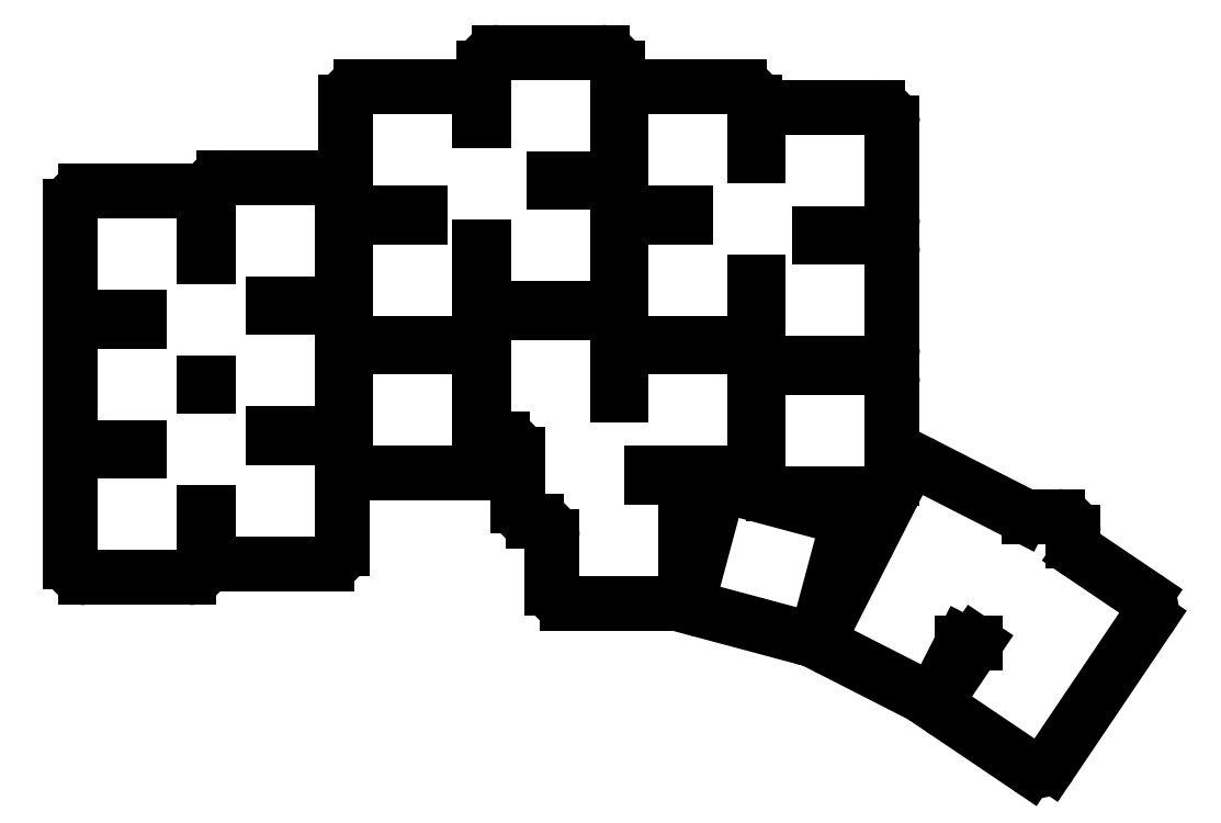
<metadata>
{"format":"dxf","ext":"dxf","renderer":"ezdxf+matplotlib","layout":"modelspace","background":"white","min_lineweight":24,"dpi":150}
</metadata>
<code>
0
SECTION
2
ENTITIES
0
LINE
8
0
10
43.25
20
-108.2
11
56.75
21
-108.2
0
LINE
8
0
10
58.75
20
-106.2
11
58.75
21
-99.75
0
LINE
8
0
10
50.25
20
-91.75
11
43.25
21
-91.75
0
LINE
8
0
10
41.25
20
-93.75
11
41.25
21
-106.2
0
LINE
8
0
10
43.25
20
-91.25
11
50.25
21
-91.25
0
LINE
8
0
10
58.75
20
-83.25
11
58.75
21
-82.75
0
LINE
8
0
10
50.25
20
-74.75
11
43.25
21
-74.75
0
LINE
8
0
10
41.25
20
-76.75
11
41.25
21
-89.25
0
LINE
8
0
10
43.25
20
-74.25
11
50.25
21
-74.25
0
LINE
8
0
10
58.75
20
-66.25
11
58.75
21
-59.75
0
LINE
8
0
10
56.75
20
-57.75
11
43.25
21
-57.75
0
LINE
8
0
10
41.25
20
-59.75
11
41.25
21
-72.25
0
LINE
8
0
10
61.25
20
-106.5
11
74.75
21
-106.5
0
LINE
8
0
10
76.75
20
-104.5
11
76.75
21
-91.95
0
LINE
8
0
10
74.75
20
-89.95
11
67.75
21
-89.95
0
LINE
8
0
10
59.25
20
-99.75
11
59.25
21
-104.5
0
LINE
8
0
10
67.75
20
-89.45
11
74.75
21
-89.45
0
LINE
8
0
10
76.75
20
-87.45
11
76.75
21
-74.95
0
LINE
8
0
10
74.75
20
-72.95
11
67.75
21
-72.95
0
LINE
8
0
10
59.25
20
-82.75
11
59.25
21
-83.25
0
LINE
8
0
10
67.75
20
-72.45
11
74.75
21
-72.45
0
LINE
8
0
10
76.75
20
-70.45
11
76.75
21
-57.95
0
LINE
8
0
10
74.75
20
-55.95
11
61.25
21
-55.95
0
LINE
8
0
10
59.25
20
-57.95
11
59.25
21
-66.25
0
LINE
8
0
10
79.25
20
-94.57
11
92.75
21
-94.57
0
LINE
8
0
10
94.75
20
-92.57
11
94.75
21
-80.07
0
LINE
8
0
10
92.75
20
-78.07
11
79.25
21
-78.07
0
LINE
8
0
10
77.25
20
-80.07
11
77.25
21
-92.57
0
LINE
8
0
10
79.25
20
-77.57
11
92.75
21
-77.57
0
LINE
8
0
10
94.75
20
-75.57
11
94.75
21
-64.97
0
LINE
8
0
10
87
20
-61.07
11
79.25
21
-61.07
0
LINE
8
0
10
77.25
20
-63.07
11
77.25
21
-75.57
0
LINE
8
0
10
79.25
20
-60.57
11
87
21
-60.57
0
LINE
8
0
10
94.75
20
-48.47
11
94.75
21
-46.07
0
LINE
8
0
10
92.75
20
-44.07
11
79.25
21
-44.07
0
LINE
8
0
10
77.25
20
-46.07
11
77.25
21
-58.57
0
LINE
8
0
10
97.25
20
-90.07
11
97.75
21
-90.07
0
LINE
8
0
10
112.8
20
-84.32
11
112.8
21
-75.57
0
LINE
8
0
10
110.8
20
-73.57
11
97.25
21
-73.57
0
LINE
8
0
10
95.25
20
-75.57
11
95.25
21
-88.07
0
LINE
8
0
10
97.25
20
-73.07
11
110.8
21
-73.07
0
LINE
8
0
10
112.8
20
-71.07
11
112.8
21
-58.57
0
LINE
8
0
10
110.8
20
-56.57
11
104.5
21
-56.57
0
LINE
8
0
10
95.25
20
-64.97
11
95.25
21
-71.07
0
LINE
8
0
10
104.5
20
-56.07
11
110.8
21
-56.07
0
LINE
8
0
10
112.8
20
-54.07
11
112.8
21
-41.57
0
LINE
8
0
10
110.8
20
-39.57
11
97.25
21
-39.57
0
LINE
8
0
10
95.25
20
-41.57
11
95.25
21
-48.47
0
LINE
8
0
10
117.2
20
-94.57
11
128.8
21
-94.57
0
LINE
8
0
10
130.8
20
-92.57
11
130.8
21
-80.07
0
LINE
8
0
10
128.8
20
-78.07
11
115.2
21
-78.07
0
LINE
8
0
10
113.2
20
-80.07
11
113.2
21
-84.32
0
LINE
8
0
10
115.2
20
-77.57
11
128.8
21
-77.57
0
LINE
8
0
10
130.8
20
-75.57
11
130.8
21
-69.57
0
LINE
8
0
10
121.8
20
-61.07
11
115.2
21
-61.07
0
LINE
8
0
10
113.2
20
-63.07
11
113.2
21
-75.57
0
LINE
8
0
10
115.2
20
-60.57
11
121.8
21
-60.57
0
LINE
8
0
10
130.8
20
-53.07
11
130.8
21
-46.07
0
LINE
8
0
10
128.8
20
-44.07
11
115.2
21
-44.07
0
LINE
8
0
10
113.2
20
-46.07
11
113.2
21
-58.57
0
LINE
8
0
10
133.2
20
-97.27
11
146.8
21
-97.27
0
LINE
8
0
10
148.8
20
-95.27
11
148.8
21
-82.77
0
LINE
8
0
10
146.8
20
-80.77
11
133.2
21
-80.77
0
LINE
8
0
10
131.2
20
-82.77
11
131.2
21
-95.27
0
LINE
8
0
10
133.2
20
-80.27
11
146.8
21
-80.27
0
LINE
8
0
10
148.8
20
-78.27
11
148.8
21
-65.77
0
LINE
8
0
10
146.8
20
-63.77
11
139.2
21
-63.77
0
LINE
8
0
10
131.2
20
-69.57
11
131.2
21
-78.27
0
LINE
8
0
10
139.2
20
-63.27
11
146.8
21
-63.27
0
LINE
8
0
10
148.8
20
-61.27
11
148.8
21
-48.77
0
LINE
8
0
10
146.8
20
-46.77
11
133.2
21
-46.77
0
LINE
8
0
10
131.2
20
-48.77
11
131.2
21
-53.07
0
LINE
8
0
10
106.2
20
-111.6
11
119.8
21
-111.6
0
LINE
8
0
10
121.8
20
-109.6
11
121.8
21
-97.07
0
LINE
8
0
10
119.8
20
-95.07
11
117.2
21
-95.07
0
LINE
8
0
10
104.2
20
-102.8
11
104.2
21
-109.6
0
LINE
8
0
10
123.8
20
-112.5
11
136.8
21
-116
0
LINE
8
0
10
139.3
20
-114.6
11
142.5
21
-102.5
0
LINE
8
0
10
141.1
20
-100.1
11
128.1
21
-96.56
0
LINE
8
0
10
125.6
20
-97.98
11
122.4
21
-110.1
0
LINE
8
0
10
58.75
20
-82.75
11
59.25
21
-82.75
0
LINE
8
0
10
67.75
20
-72.95
11
67.75
21
-72.45
0
LINE
8
0
10
59.25
20
-66.25
11
58.75
21
-66.25
0
LINE
8
0
10
50.25
20
-74.25
11
50.25
21
-74.75
0
LINE
8
0
10
58.75
20
-99.75
11
59.25
21
-99.75
0
LINE
8
0
10
67.75
20
-89.95
11
67.75
21
-89.45
0
LINE
8
0
10
59.25
20
-83.25
11
58.75
21
-83.25
0
LINE
8
0
10
50.25
20
-91.25
11
50.25
21
-91.75
0
LINE
8
0
10
101.8
20
-100.8
11
102.2
21
-100.8
0
LINE
8
0
10
117.2
20
-95.07
11
117.2
21
-94.57
0
LINE
8
0
10
113.2
20
-84.32
11
112.8
21
-84.32
0
LINE
8
0
10
99.75
20
-92.07
11
99.75
21
-98.82
0
LINE
8
0
10
94.75
20
-64.97
11
95.25
21
-64.97
0
LINE
8
0
10
104.5
20
-56.57
11
104.5
21
-56.07
0
LINE
8
0
10
95.25
20
-48.47
11
94.75
21
-48.47
0
LINE
8
0
10
87
20
-60.57
11
87
21
-61.07
0
LINE
8
0
10
130.8
20
-69.57
11
131.2
21
-69.57
0
LINE
8
0
10
139.2
20
-63.77
11
139.2
21
-63.27
0
LINE
8
0
10
131.2
20
-53.07
11
130.8
21
-53.07
0
LINE
8
0
10
121.8
20
-60.57
11
121.8
21
-61.07
0
LINE
8
0
10
157.9
20
-116.8
11
159.6
21
-116.8
0
LINE
8
0
10
172.4
20
-103.4
11
172.4
21
-102.3
0
LINE
8
0
10
170.4
20
-100.3
11
166.6
21
-100.3
0
ARC
8
0
10
56.75
20
-106.2
40
2
50
270
51
0
0
ARC
8
0
10
61.25
20
-104.5
40
2
50
180
51
270
0
ARC
8
0
10
74.75
20
-104.5
40
2
50
270
51
0
0
ARC
8
0
10
74.75
20
-91.95
40
2
50
0
51
90
0
ARC
8
0
10
74.75
20
-87.45
40
2
50
270
51
0
0
ARC
8
0
10
74.75
20
-74.95
40
2
50
0
51
90
0
ARC
8
0
10
74.75
20
-70.45
40
2
50
270
51
0
0
ARC
8
0
10
74.75
20
-57.95
40
2
50
0
51
90
0
ARC
8
0
10
61.25
20
-57.95
40
2
50
90
51
180
0
ARC
8
0
10
56.75
20
-59.75
40
2
50
0
51
90
0
ARC
8
0
10
43.25
20
-59.75
40
2
50
90
51
180
0
ARC
8
0
10
43.25
20
-72.25
40
2
50
180
51
270
0
ARC
8
0
10
43.25
20
-76.75
40
2
50
90
51
180
0
ARC
8
0
10
43.25
20
-89.25
40
2
50
180
51
270
0
ARC
8
0
10
43.25
20
-93.75
40
2
50
90
51
180
0
ARC
8
0
10
43.25
20
-106.2
40
2
50
180
51
270
0
ARC
8
0
10
92.75
20
-75.57
40
2
50
270
51
0
0
ARC
8
0
10
97.25
20
-71.07
40
2
50
180
51
270
0
ARC
8
0
10
110.8
20
-71.07
40
2
50
270
51
0
0
ARC
8
0
10
110.8
20
-58.57
40
2
50
0
51
90
0
ARC
8
0
10
110.8
20
-54.07
40
2
50
270
51
0
0
ARC
8
0
10
110.8
20
-41.57
40
2
50
0
51
90
0
ARC
8
0
10
97.25
20
-41.57
40
2
50
90
51
180
0
ARC
8
0
10
92.75
20
-46.07
40
2
50
0
51
90
0
ARC
8
0
10
79.25
20
-46.07
40
2
50
90
51
180
0
ARC
8
0
10
79.25
20
-58.57
40
2
50
180
51
270
0
ARC
8
0
10
79.25
20
-63.07
40
2
50
90
51
180
0
ARC
8
0
10
79.25
20
-75.57
40
2
50
180
51
270
0
ARC
8
0
10
128.8
20
-75.57
40
2
50
270
51
0
0
ARC
8
0
10
133.2
20
-78.27
40
2
50
180
51
270
0
ARC
8
0
10
146.8
20
-78.27
40
2
50
270
51
0
0
ARC
8
0
10
146.8
20
-65.77
40
2
50
0
51
90
0
ARC
8
0
10
146.8
20
-61.27
40
2
50
270
51
0
0
ARC
8
0
10
146.8
20
-48.77
40
2
50
0
51
90
0
ARC
8
0
10
133.2
20
-48.77
40
2
50
90
51
180
0
ARC
8
0
10
128.8
20
-46.07
40
2
50
0
51
90
0
ARC
8
0
10
115.2
20
-46.07
40
2
50
90
51
180
0
ARC
8
0
10
115.2
20
-58.57
40
2
50
180
51
270
0
ARC
8
0
10
115.2
20
-63.07
40
2
50
90
51
180
0
ARC
8
0
10
115.2
20
-75.57
40
2
50
180
51
270
0
ARC
8
0
10
97.75
20
-92.07
40
2
50
0
51
90
0
ARC
8
0
10
101.8
20
-98.82
40
2
50
180
51
270
0
ARC
8
0
10
102.2
20
-102.8
40
2
50
0
51
90
0
ARC
8
0
10
106.2
20
-109.6
40
2
50
180
51
270
0
ARC
8
0
10
119.8
20
-109.6
40
2
50
270
51
0
0
ARC
8
0
10
119.8
20
-97.07
40
2
50
0
51
90
0
ARC
8
0
10
128.8
20
-92.57
40
2
50
270
51
0
0
ARC
8
0
10
128.8
20
-80.07
40
2
50
0
51
90
0
ARC
8
0
10
115.2
20
-80.07
40
2
50
90
51
180
0
ARC
8
0
10
110.8
20
-75.57
40
2
50
0
51
90
0
ARC
8
0
10
97.25
20
-75.57
40
2
50
90
51
180
0
ARC
8
0
10
97.25
20
-88.07
40
2
50
180
51
270
0
ARC
8
0
10
170.4
20
-102.3
40
2
50
0
51
90
0
ARC
8
0
10
92.75
20
-92.57
40
2
50
270
51
0
0
ARC
8
0
10
92.75
20
-80.07
40
2
50
0
51
90
0
ARC
8
0
10
79.25
20
-80.07
40
2
50
90
51
180
0
ARC
8
0
10
79.25
20
-92.57
40
2
50
180
51
270
0
ARC
8
0
10
146.8
20
-95.27
40
2
50
270
51
0
0
ARC
8
0
10
146.8
20
-82.77
40
2
50
0
51
90
0
ARC
8
0
10
133.2
20
-82.77
40
2
50
90
51
180
0
ARC
8
0
10
133.2
20
-95.27
40
2
50
180
51
270
0
ARC
8
0
10
137.3
20
-114.1
40
2
50
255
51
345
0
ARC
8
0
10
140.6
20
-102
40
2
50
345
51
75
0
ARC
8
0
10
127.5
20
-98.5
40
2
50
75
51
165
0
ARC
8
0
10
124.3
20
-110.6
40
2
50
165
51
255
0
LINE
8
0
10
150.2
20
-94.41
11
139.8
21
-114.9
0
LINE
8
0
10
140.7
20
-117.6
11
152.3
21
-123.5
0
LINE
8
0
10
155
20
-122.6
11
157.9
21
-116.8
0
LINE
8
0
10
165.7
20
-100.1
11
152.9
21
-93.54
0
LINE
8
0
10
159.6
20
-116.8
11
155.3
21
-123.1
0
LINE
8
0
10
155.9
20
-125.9
11
166.6
21
-133.1
0
LINE
8
0
10
169.4
20
-132.6
11
182.3
21
-113.5
0
LINE
8
0
10
181.7
20
-110.8
11
173.3
21
-105.1
0
ARC
8
0
10
157
20
-124.2
40
2
50
146
51
236
0
ARC
8
0
10
167.8
20
-131.5
40
2
50
236
51
326
0
ARC
8
0
10
180.6
20
-112.4
40
2
50
326
51
56
0
ARC
8
0
10
174.4
20
-103.4
40
2
50
180
51
236
0
ARC
8
0
10
166.6
20
-98.27
40
2
50
243
51
270
0
ARC
8
0
10
152
20
-95.32
40
2
50
63
51
153
0
ARC
8
0
10
141.6
20
-115.8
40
2
50
153
51
243
0
ARC
8
0
10
153.2
20
-121.7
40
2
50
243
51
333
0
ENDSEC
0
EOF

</code>
